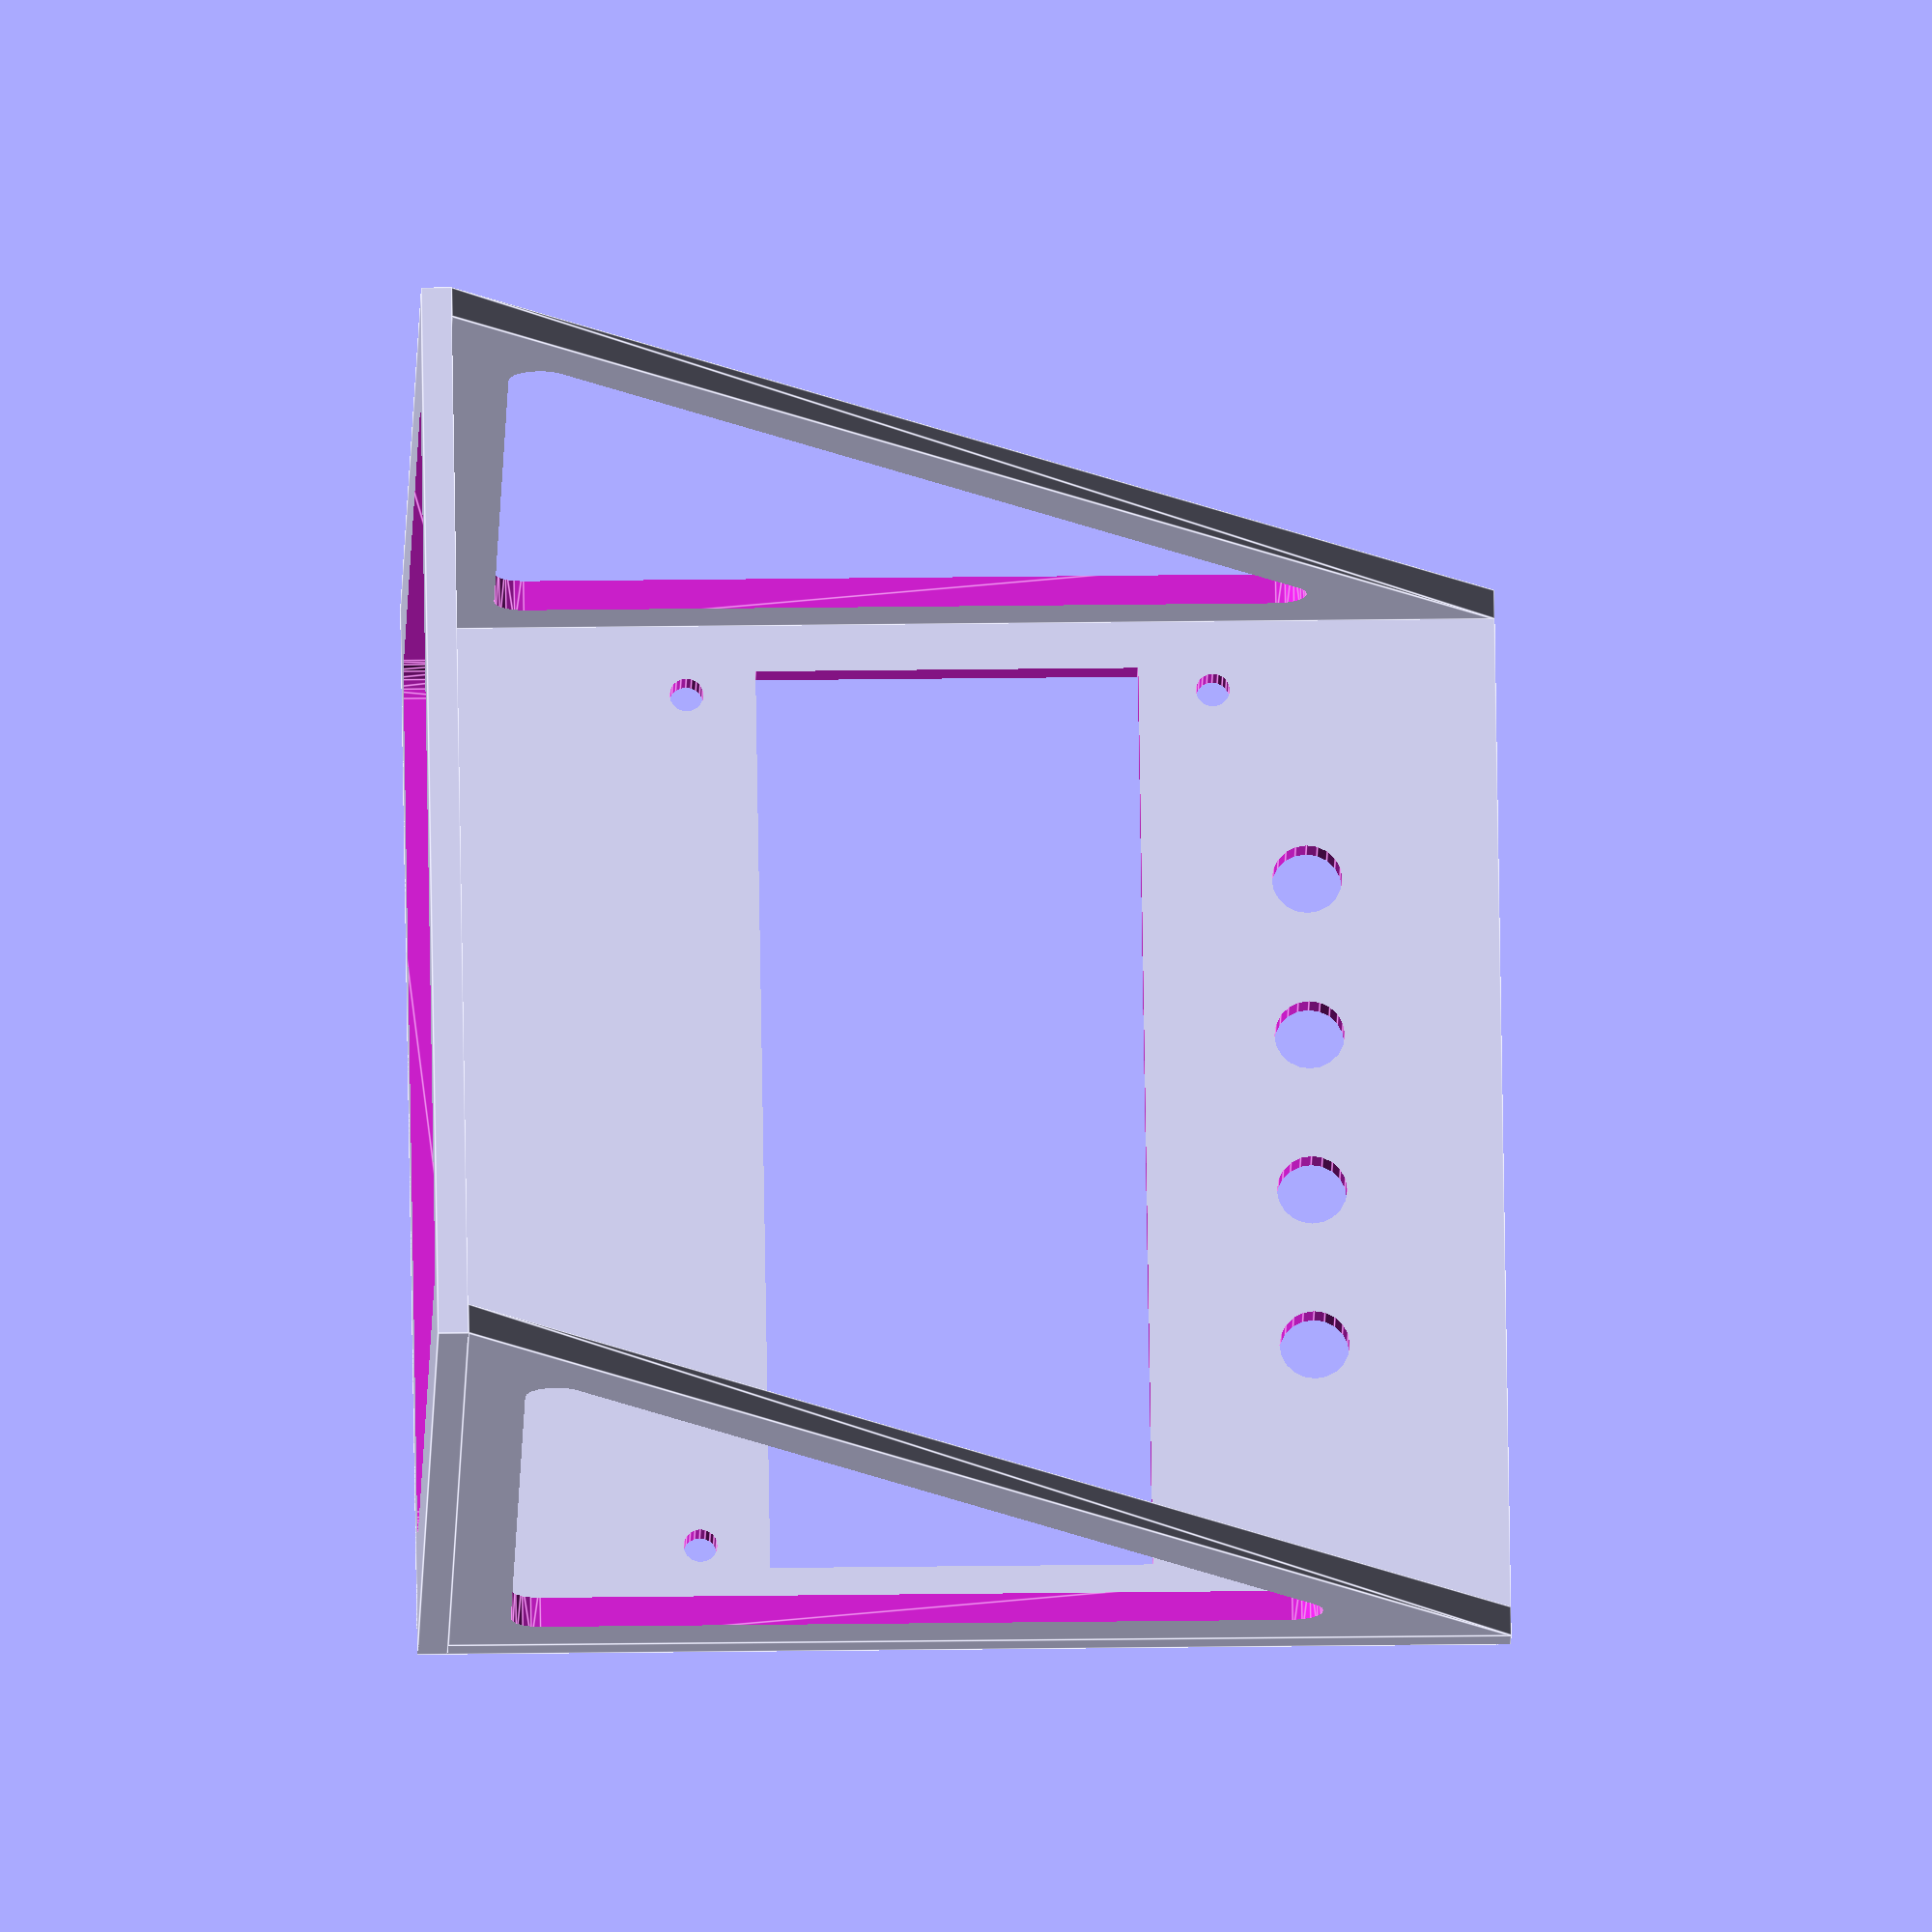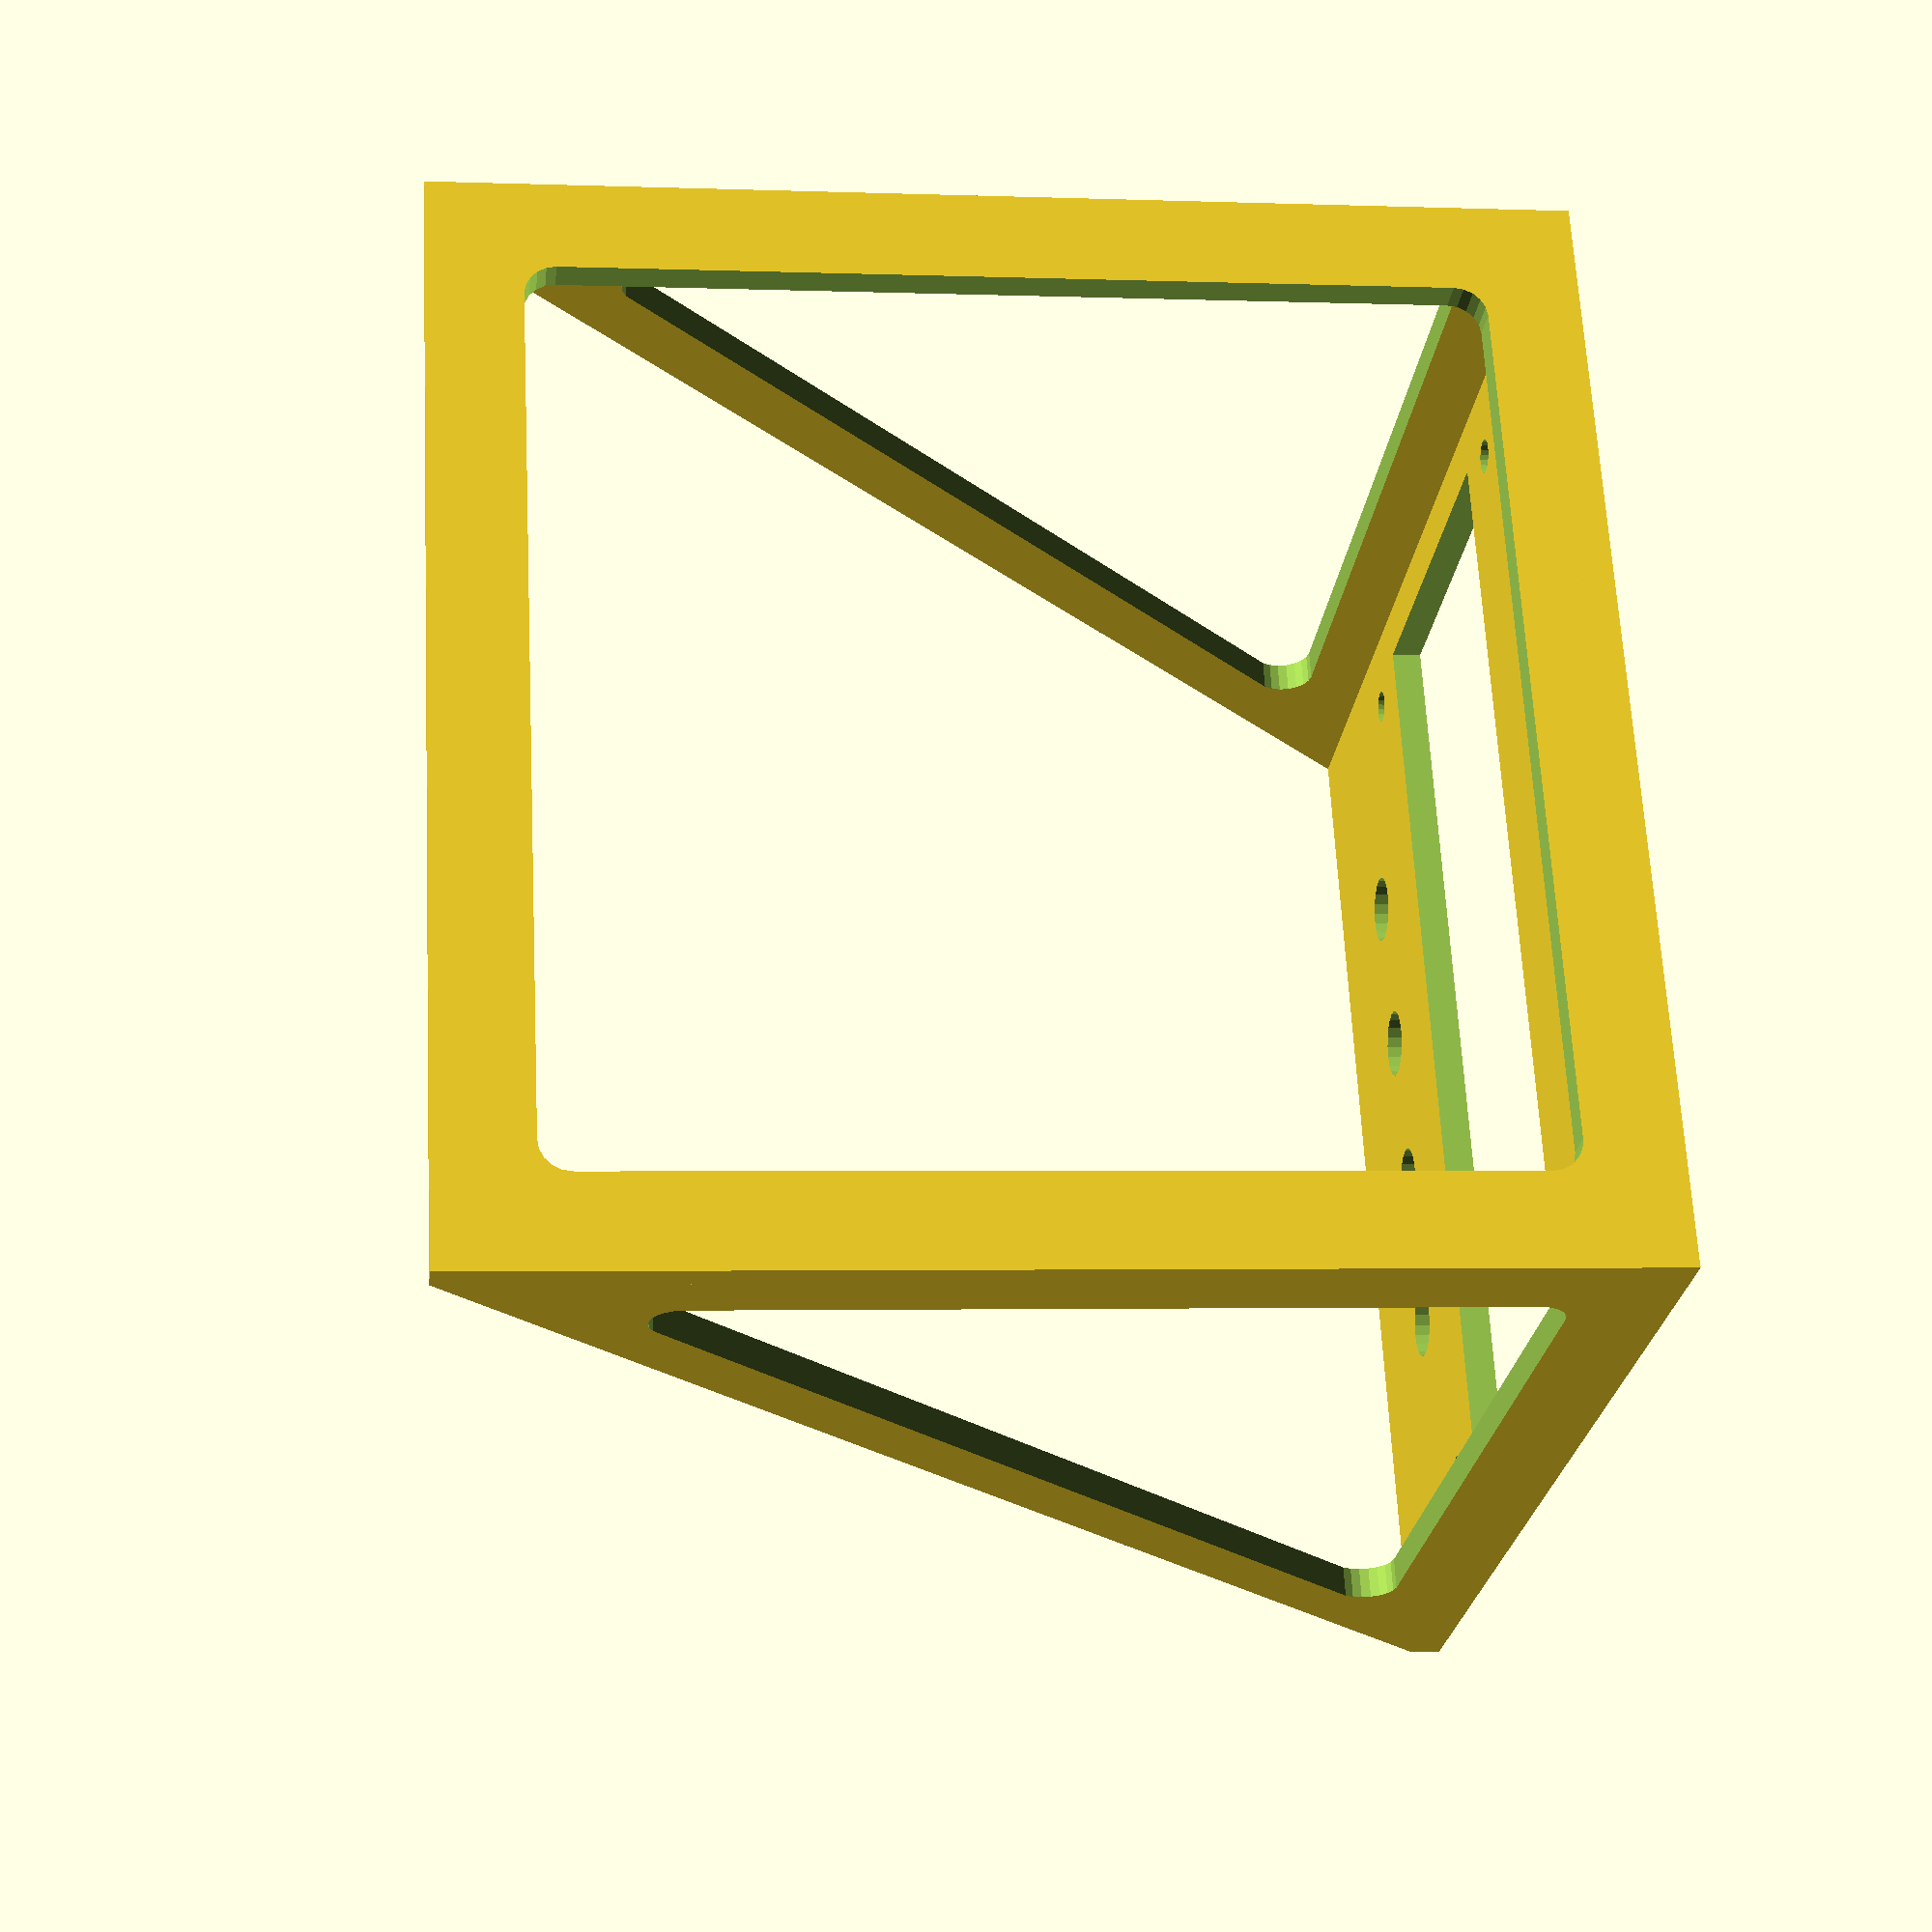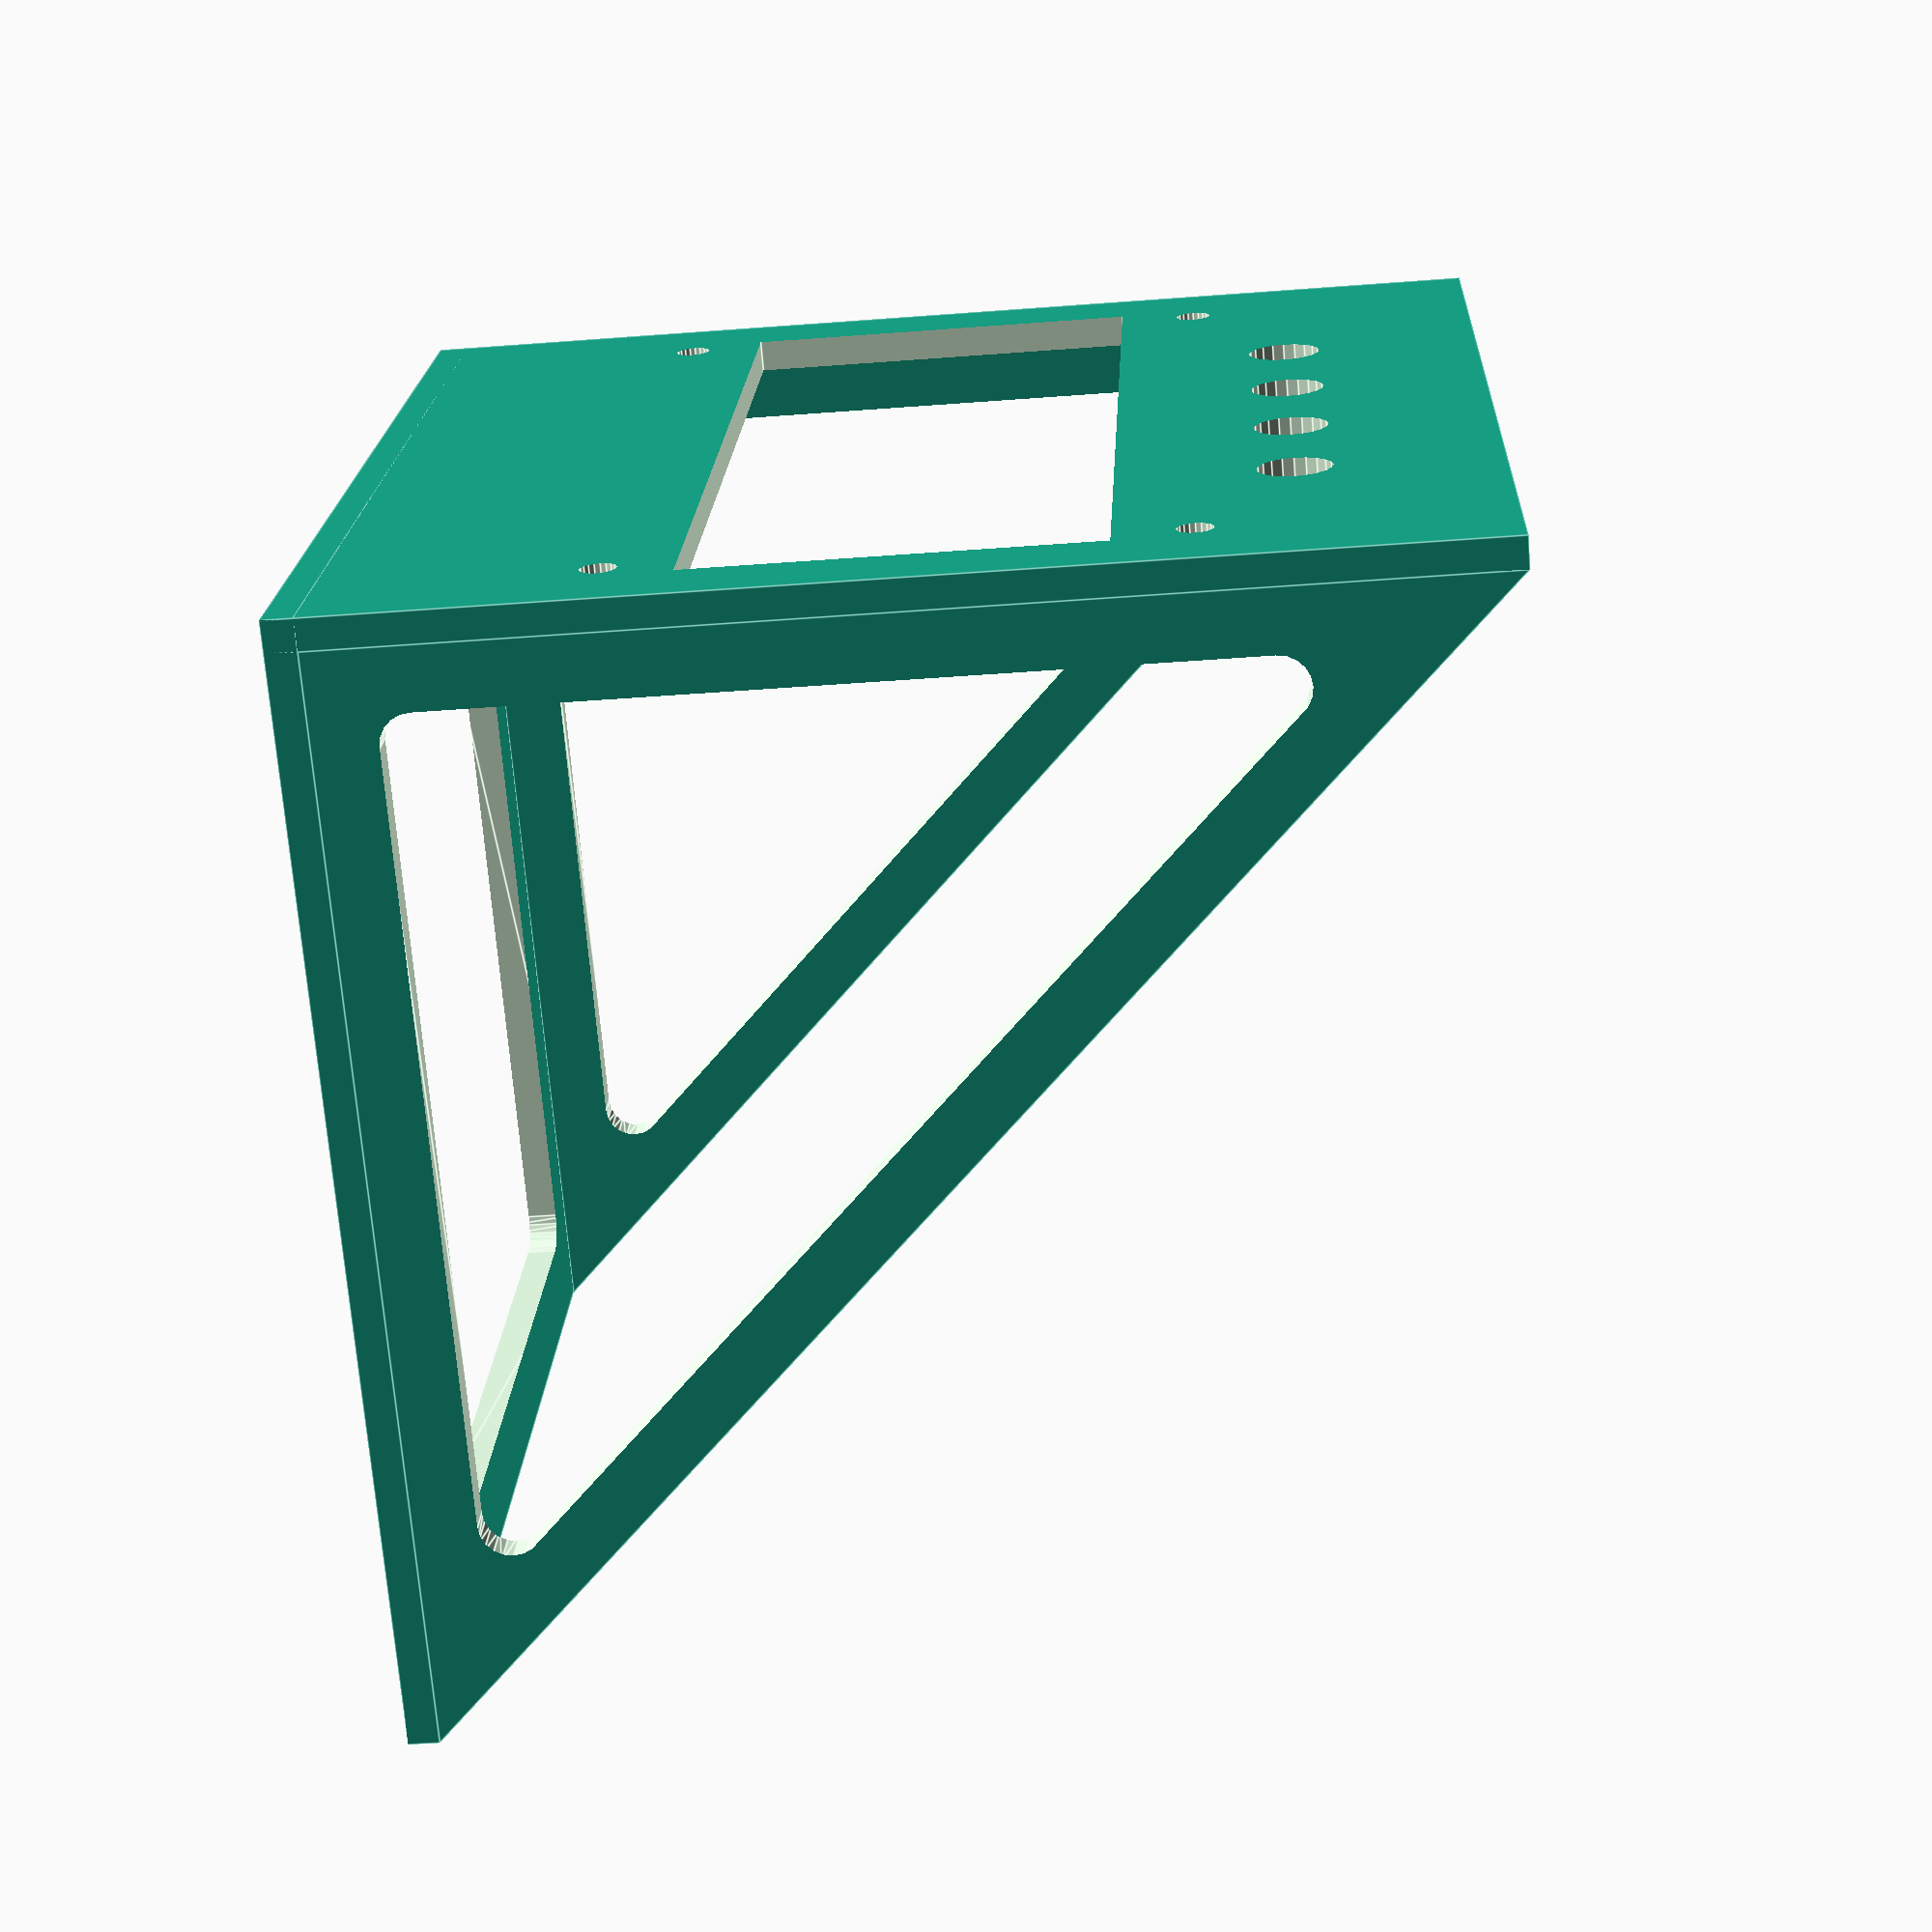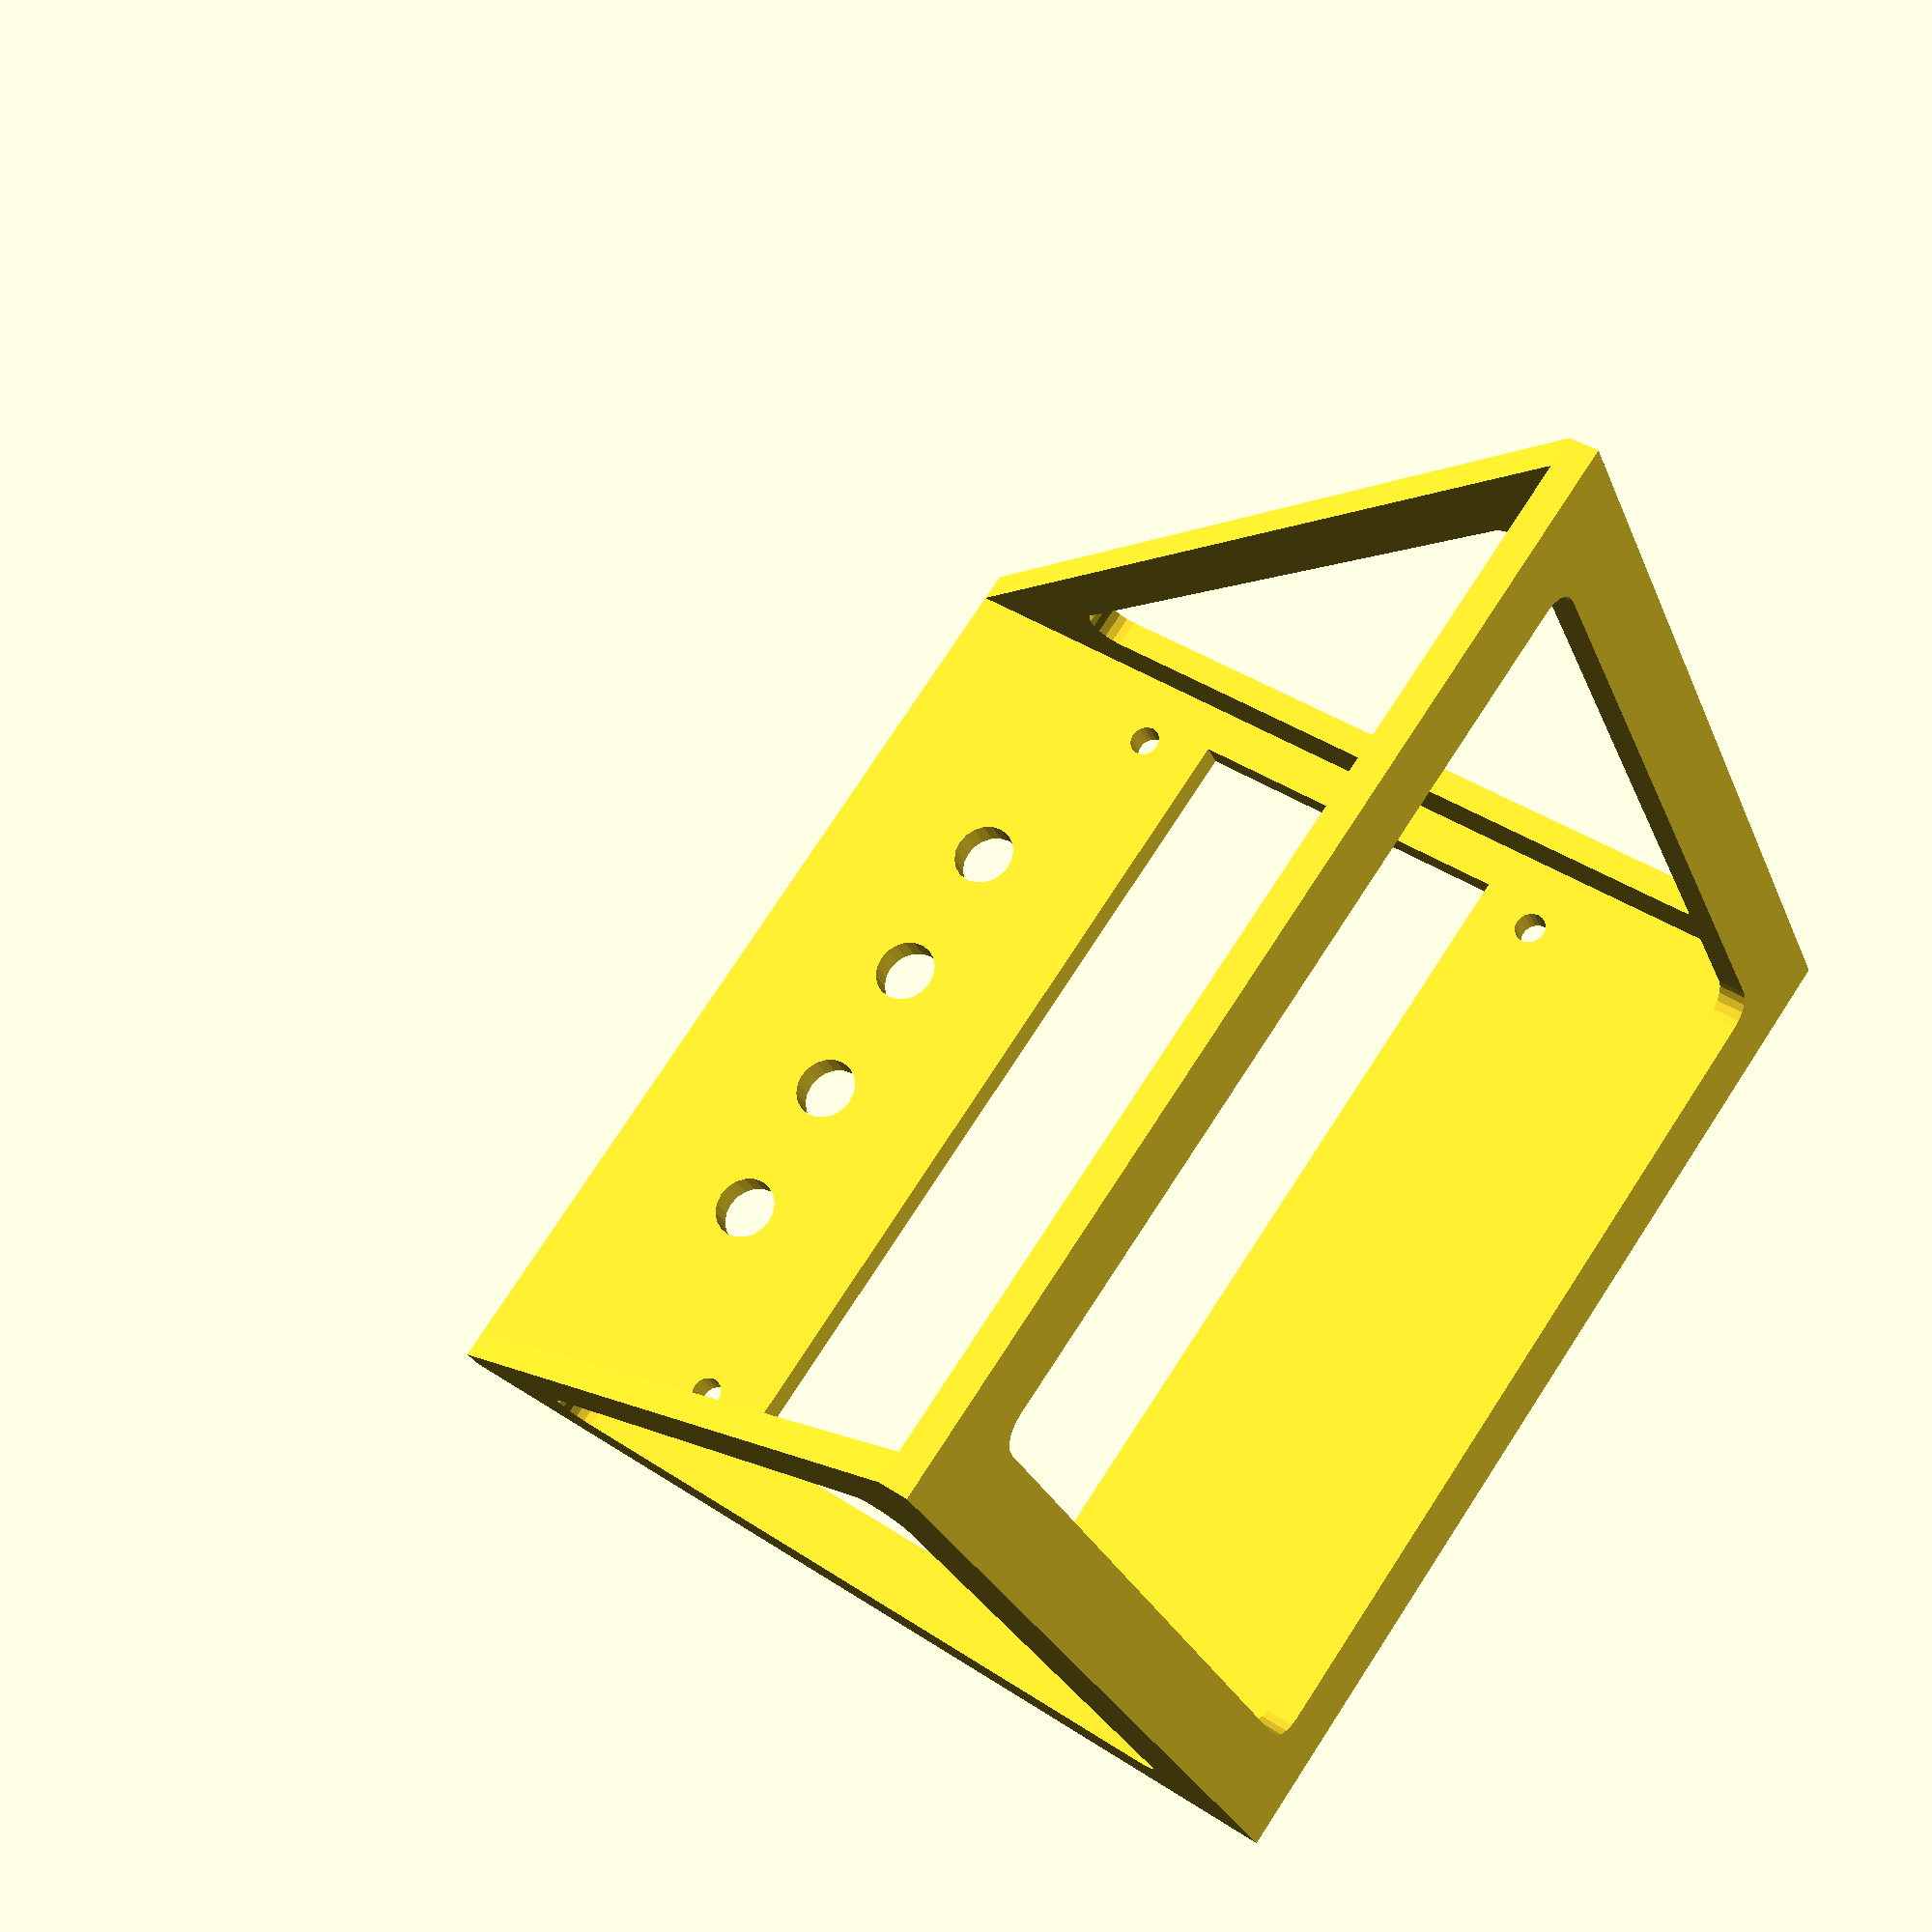
<openscad>
$fn=20;
difference() {
	cube([4.5,4.5,0.125]);
	// Mounting Holes
//	translate([0.375,0.375,-0.125]) cylinder(r=0.07,h=0.375);
//	translate([4.125,0.375,-0.125]) cylinder(r=0.07,h=0.375);
//	translate([4.125,3.625,-0.125]) cylinder(r=0.07,h=0.375);
//	translate([0.375,3.625,-0.125]) cylinder(r=0.07,h=0.375);
	// PCB Holes
	translate([0.4194,1.165,-0.125]) cylinder(r=0.07,h=0.375);
	translate([4.0807,1.165,-0.125]) cylinder(r=0.07,h=0.375);
	translate([4.0807,3.3304,-0.125]) cylinder(r=0.07,h=0.375);
	translate([0.4194,3.3304,-0.125]) cylinder(r=0.07,h=0.375);
	// Display Cutout
	translate([0.32085,1.47,-0.125]) cube([3.8583,1.575,0.375]);
	// Switch Holes
	translate([1.237,0.79,-0.125]) cylinder(r=0.145,h=0.375);
	translate([1.907,0.79,-0.125]) cylinder(r=0.145,h=0.375);
	translate([2.574,0.79,-0.125]) cylinder(r=0.145,h=0.375);
	translate([3.241,0.79,-0.125]) cylinder(r=0.145,h=0.375);
}

// Back
translate([0,4.375,0.125]) {
	rotate(a=[-90,0,0]) {
		difference() {
			cube([4.5,4.5,0.125]);
			translate([0.375,0.375,-0.125]) {
				hull() {
					translate([0.125,0.125,0]) cylinder(r=0.125,h=0.375);
					translate([3.625,0.125,0]) cylinder(r=0.125,h=0.375);
					translate([3.625,3.625,0]) cylinder(r=0.125,h=0.375);
					translate([0.125,3.625,0]) cylinder(r=0.125,h=0.375);
				}
			}
		}
	}
}

// Sides
translate([0.0625,0,0])
rotate(a=[0,90,0])
difference() {
	linear_extrude(height = 0.125, center = true, convexity = 10, twist = 0)
	polygon(points=[[0,0],[4.375,4.375],[0,4.375]], paths=[[0,1,2]]);
	translate([0,0,-0.125]) {
		hull() {
			translate([0.375,4,0]) cylinder(r=0.125,h=0.25);
			translate([0.375,0.90533,0]) cylinder(r=0.125,h=0.25);
			translate([3.46967,4,0]) cylinder(r=0.125,h=0.25);
		}
	}
}

translate([4.4375,0,0])
rotate(a=[0,90,0])
difference() {
	linear_extrude(height = 0.125, center = true, convexity = 10, twist = 0)
	polygon(points=[[0,0],[4.375,4.375],[0,4.375]], paths=[[0,1,2]]);
	translate([0,0,-0.125]) {
		hull() {
			translate([0.375,4,0]) cylinder(r=0.125,h=0.25);
			translate([0.375,0.90533,0]) cylinder(r=0.125,h=0.25);
			translate([3.46967,4,0]) cylinder(r=0.125,h=0.25);
		}
	}
}

</openscad>
<views>
elev=17.1 azim=90.9 roll=178.9 proj=o view=edges
elev=182.2 azim=113.3 roll=277.5 proj=p view=wireframe
elev=70.7 azim=272.4 roll=4.6 proj=p view=edges
elev=25.9 azim=234.7 roll=198.4 proj=p view=wireframe
</views>
